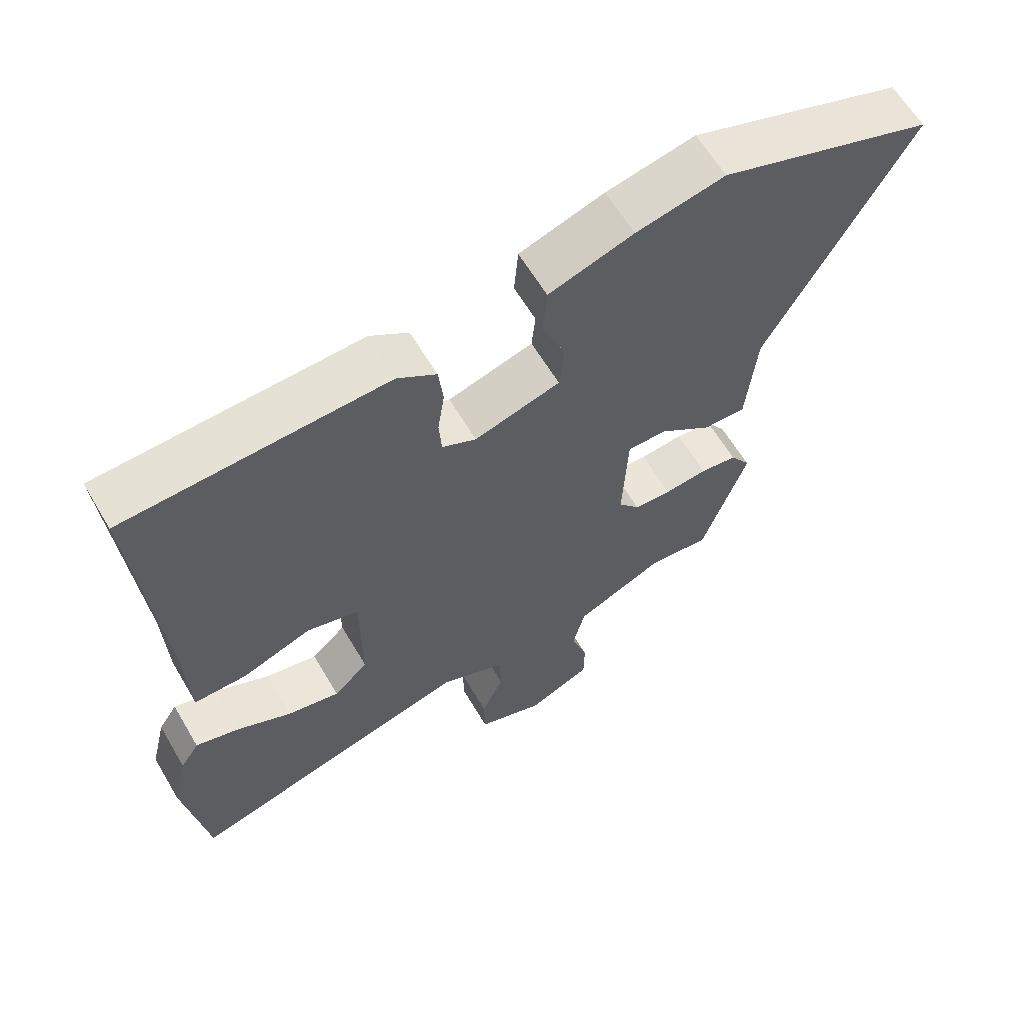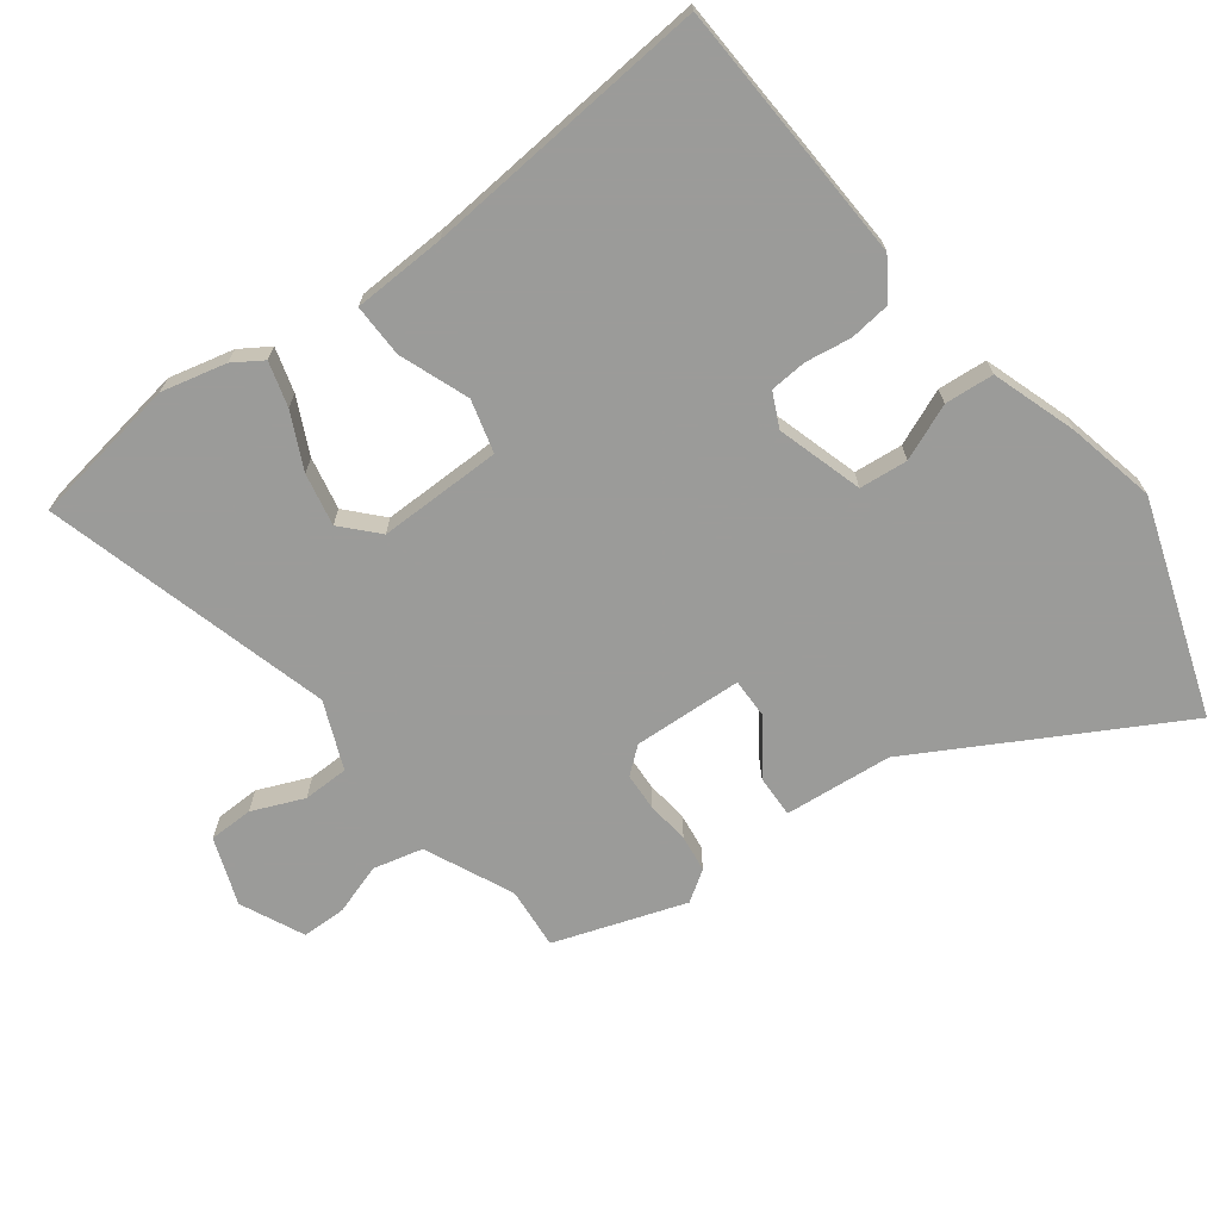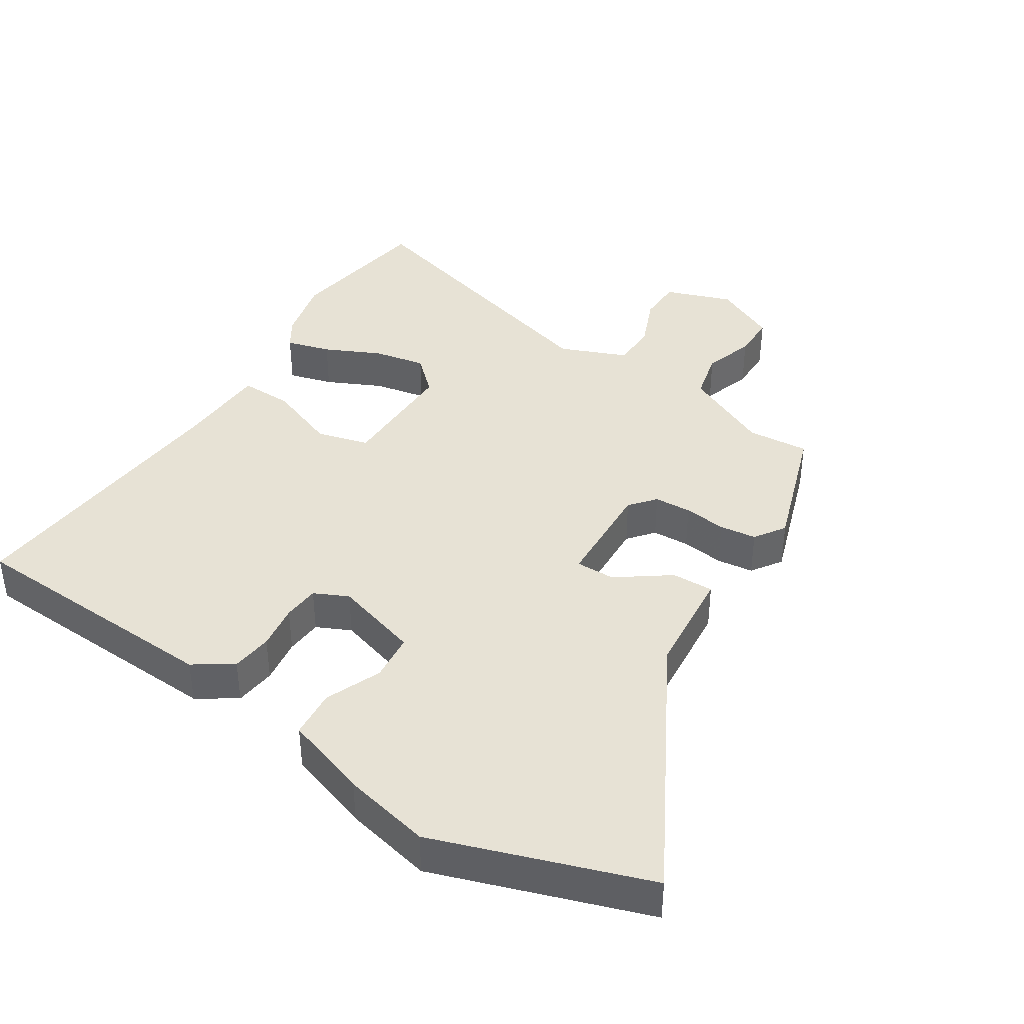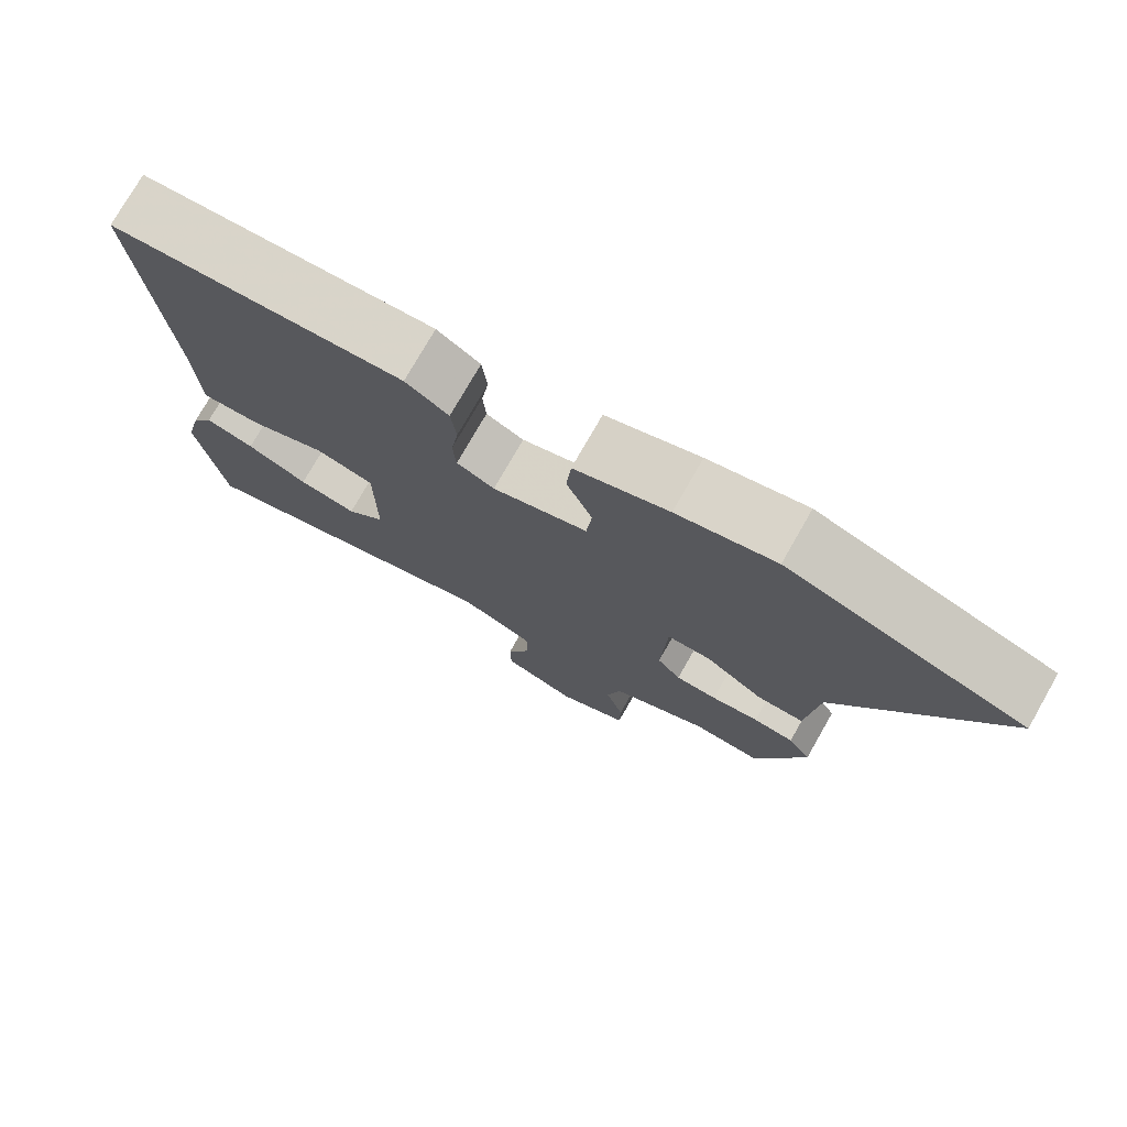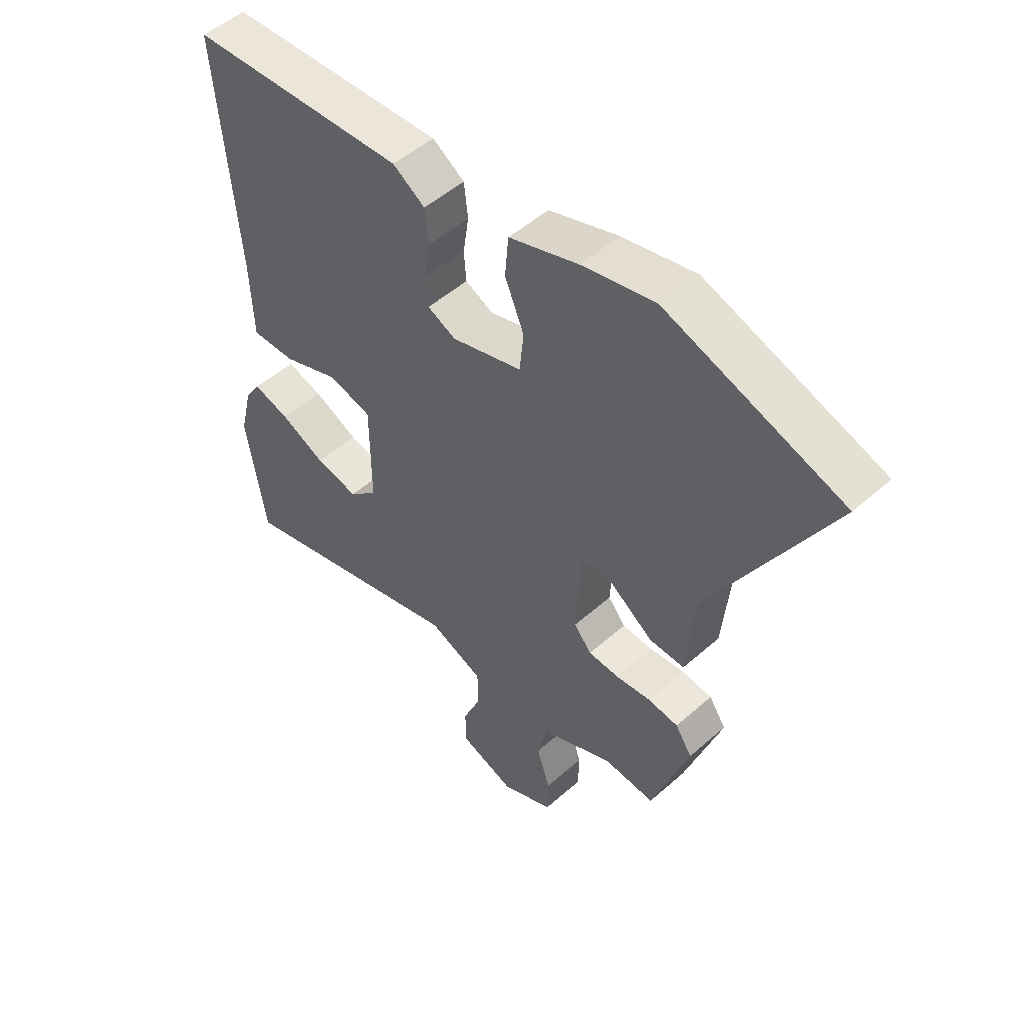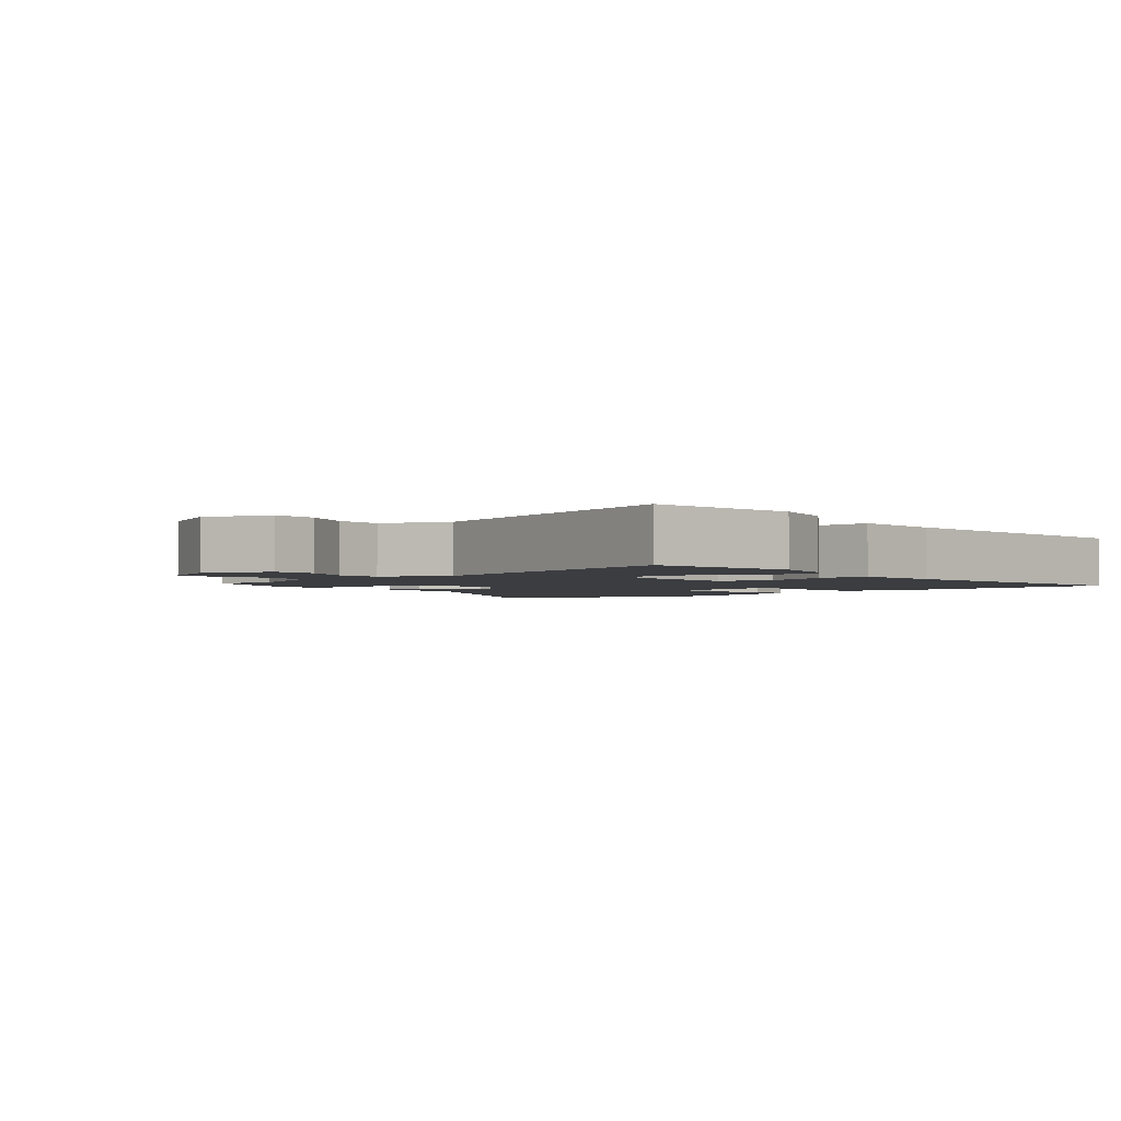
<metadata>
{"format":"obj","ext":"obj","renderer":"f3d","projection":"perspective","resolution":1024,"background":"white","views":[{"elev":62.0,"azim":-30.5,"up":"+Z"},{"elev":-69.6,"azim":-52.9,"up":"+Y"},{"elev":40.3,"azim":33.0,"up":"+Y"},{"elev":75.6,"azim":29.7,"up":"+Z"},{"elev":50.7,"azim":46.0,"up":"+Z"},{"elev":-2.3,"azim":-139.4,"up":"+Y"}]}
</metadata>
<code>
v -0.49 0.07 0.443
v -0.104 0.07 0.46
v -0.047 0.07 0.422
v -0.04 0.07 0.361
v -0.05 0.07 0.294
v -0.046 0.07 0.24
v 0.004 0.07 0.216
v 0.13 0.07 0.253
v 0.137 0.07 0.324
v 0.103 0.07 0.406
v 0.109 0.07 0.478
v 0.233 0.07 0.519
v 0.363 0.07 0.547
v 0.676 0.07 0.439
v 0.466 0.07 0.065
v 0.451 0.07 -0.093
v 0.389 0.07 -0.091
v 0.312 0.07 -0.035
v 0.254 0.07 -0.034
v 0.246 0.07 -0.194
v 0.277 0.07 -0.232
v 0.332 0.07 -0.235
v 0.395 0.07 -0.228
v 0.449 0.07 -0.235
v 0.479 0.07 -0.28
v 0.413 0.07 -0.472
v 0.322 0.07 -0.464
v 0.193 0.07 -0.523
v 0.175 0.07 -0.596
v 0.199 0.07 -0.67
v 0.198 0.07 -0.735
v 0.105 0.07 -0.778
v 0.007 0.07 -0.742
v 0.006 0.07 -0.677
v 0.038 0.07 -0.601
v 0.037 0.07 -0.534
v -0.061 0.07 -0.493
v -0.483 0.07 -0.608
v -0.517 0.07 -0.389
v -0.494 0.07 -0.294
v -0.466 0.07 -0.251
v -0.401 0.07 -0.27
v -0.32 0.07 -0.309
v -0.243 0.07 -0.325
v -0.192 0.07 -0.278
v -0.193 0.07 -0.097
v -0.27 0.07 -0.076
v -0.372 0.07 -0.114
v -0.45 0.07 -0.115
v -0.455 0.07 0.021
v -0.49 0 0.443
v -0.104 0 0.46
v -0.047 0 0.422
v -0.04 0 0.361
v -0.05 0 0.294
v -0.046 0 0.24
v 0.004 0 0.216
v 0.13 0 0.253
v 0.137 0 0.324
v 0.103 0 0.406
v 0.109 0 0.478
v 0.233 0 0.519
v 0.363 0 0.547
v 0.676 0 0.439
v 0.466 0 0.065
v 0.451 0 -0.093
v 0.389 0 -0.091
v 0.312 0 -0.035
v 0.254 0 -0.034
v 0.246 0 -0.194
v 0.277 0 -0.232
v 0.332 0 -0.235
v 0.395 0 -0.228
v 0.449 0 -0.235
v 0.479 0 -0.28
v 0.413 0 -0.472
v 0.322 0 -0.464
v 0.193 0 -0.523
v 0.175 0 -0.596
v 0.199 0 -0.67
v 0.198 0 -0.735
v 0.105 0 -0.778
v 0.007 0 -0.742
v 0.006 0 -0.677
v 0.038 0 -0.601
v 0.037 0 -0.534
v -0.061 0 -0.493
v -0.483 0 -0.608
v -0.517 0 -0.389
v -0.494 0 -0.294
v -0.466 0 -0.251
v -0.401 0 -0.27
v -0.32 0 -0.309
v -0.243 0 -0.325
v -0.192 0 -0.278
v -0.193 0 -0.097
v -0.27 0 -0.076
v -0.372 0 -0.114
v -0.45 0 -0.115
v -0.455 0 0.021
f 47 48 49 50
f 3 4 5
f 2 3 5
f 1 2 5
f 50 1 5
f 47 50 5
f 46 47 5
f 45 46 5 6
f 41 42 43
f 40 41 43
f 39 40 43
f 38 39 43
f 37 38 43
f 36 37 43 44
f 33 34 35
f 32 33 35
f 31 32 35
f 30 31 35
f 29 30 35
f 28 29 35 36
f 36 44 45
f 28 36 45
f 27 28 45
f 25 26 27
f 24 25 27
f 23 24 27
f 22 23 27
f 15 16 17 18
f 14 15 18
f 13 14 18
f 12 13 18
f 11 12 18
f 10 11 18
f 9 10 18
f 8 9 18 19
f 7 8 19 20
f 45 6 7 20
f 21 22 27 45
f 20 21 45
f 100 99 98 97
f 55 54 53
f 55 53 52
f 55 52 51
f 55 51 100
f 55 100 97
f 55 97 96
f 56 55 96 95
f 93 92 91
f 93 91 90
f 93 90 89
f 93 89 88
f 93 88 87
f 94 93 87 86
f 85 84 83
f 85 83 82
f 85 82 81
f 85 81 80
f 85 80 79
f 86 85 79 78
f 95 94 86
f 95 86 78
f 95 78 77
f 77 76 75
f 77 75 74
f 77 74 73
f 77 73 72
f 68 67 66 65
f 68 65 64
f 68 64 63
f 68 63 62
f 68 62 61
f 68 61 60
f 68 60 59
f 69 68 59 58
f 70 69 58 57
f 70 57 56 95
f 95 77 72 71
f 95 71 70
f 1 51 52 2
f 2 52 53 3
f 3 53 54 4
f 4 54 55 5
f 5 55 56 6
f 6 56 57 7
f 7 57 58 8
f 8 58 59 9
f 9 59 60 10
f 10 60 61 11
f 11 61 62 12
f 12 62 63 13
f 13 63 64 14
f 14 64 65 15
f 15 65 66 16
f 16 66 67 17
f 17 67 68 18
f 18 68 69 19
f 19 69 70 20
f 20 70 71 21
f 21 71 72 22
f 22 72 73 23
f 23 73 74 24
f 24 74 75 25
f 25 75 76 26
f 26 76 77 27
f 27 77 78 28
f 28 78 79 29
f 29 79 80 30
f 30 80 81 31
f 31 81 82 32
f 32 82 83 33
f 33 83 84 34
f 34 84 85 35
f 35 85 86 36
f 36 86 87 37
f 37 87 88 38
f 38 88 89 39
f 39 89 90 40
f 40 90 91 41
f 41 91 92 42
f 42 92 93 43
f 43 93 94 44
f 44 94 95 45
f 45 95 96 46
f 46 96 97 47
f 47 97 98 48
f 48 98 99 49
f 49 99 100 50
f 50 100 51 1

</code>
